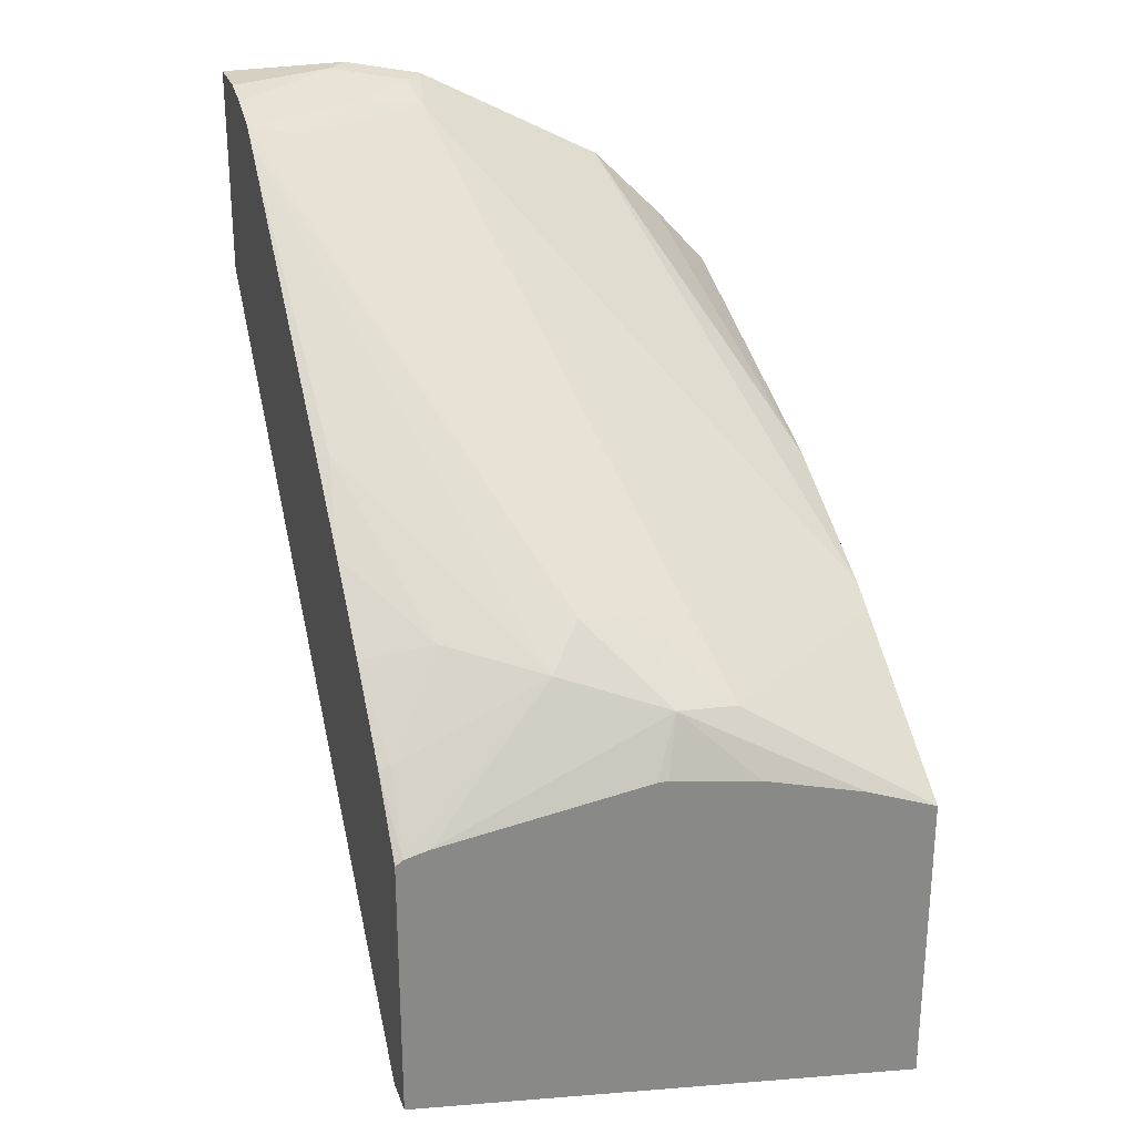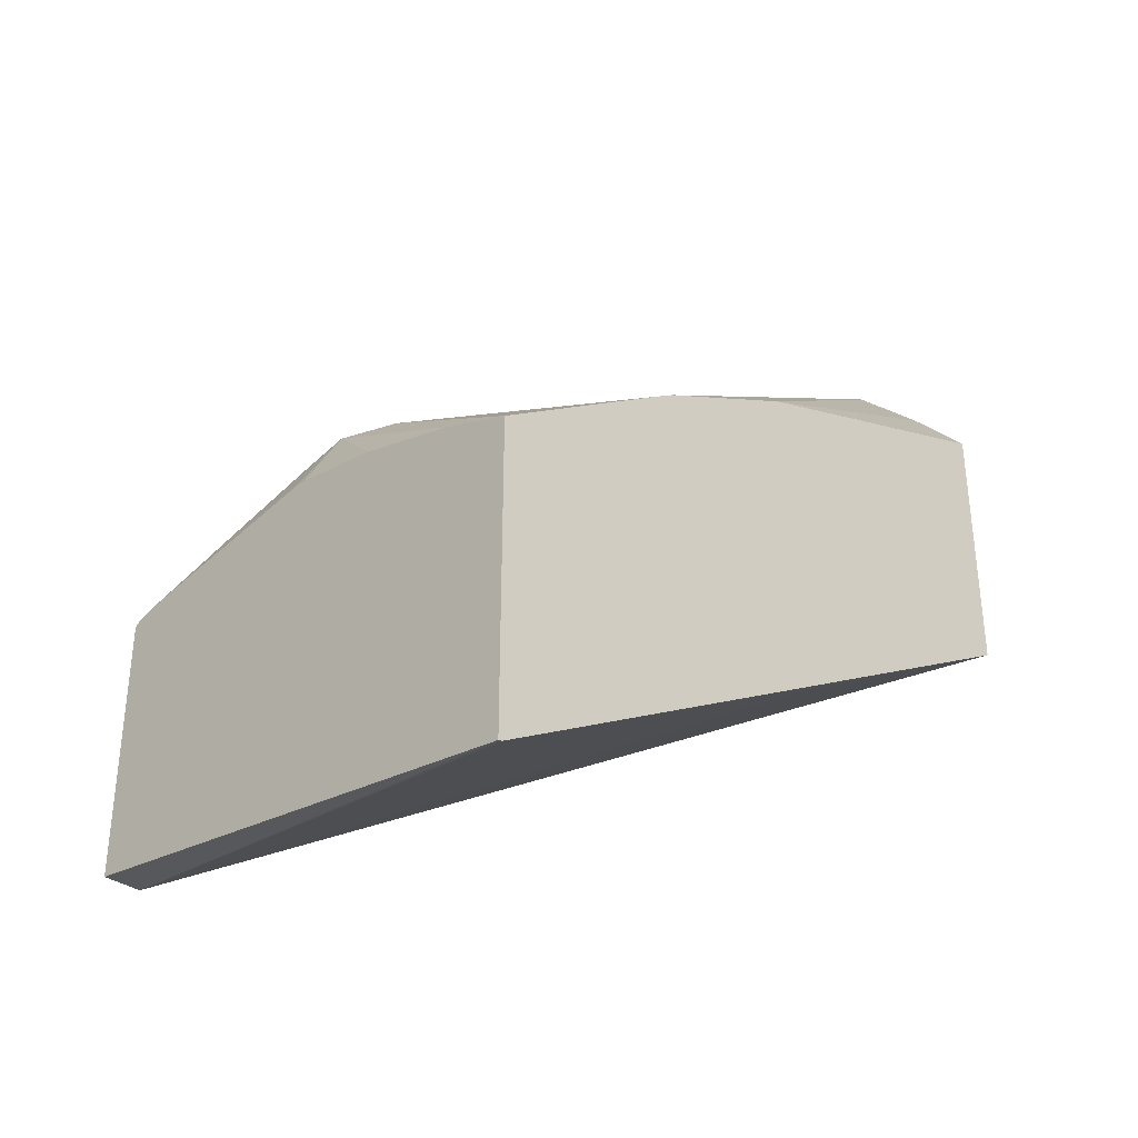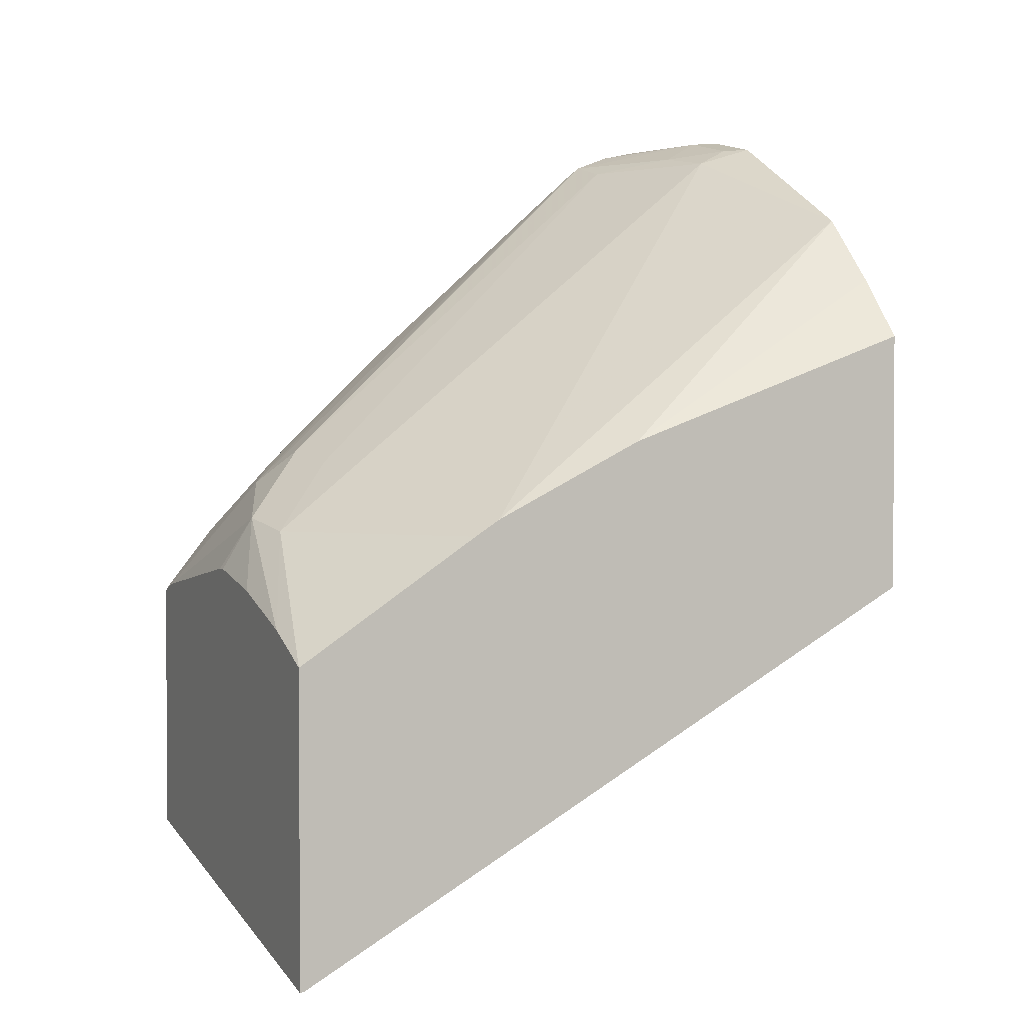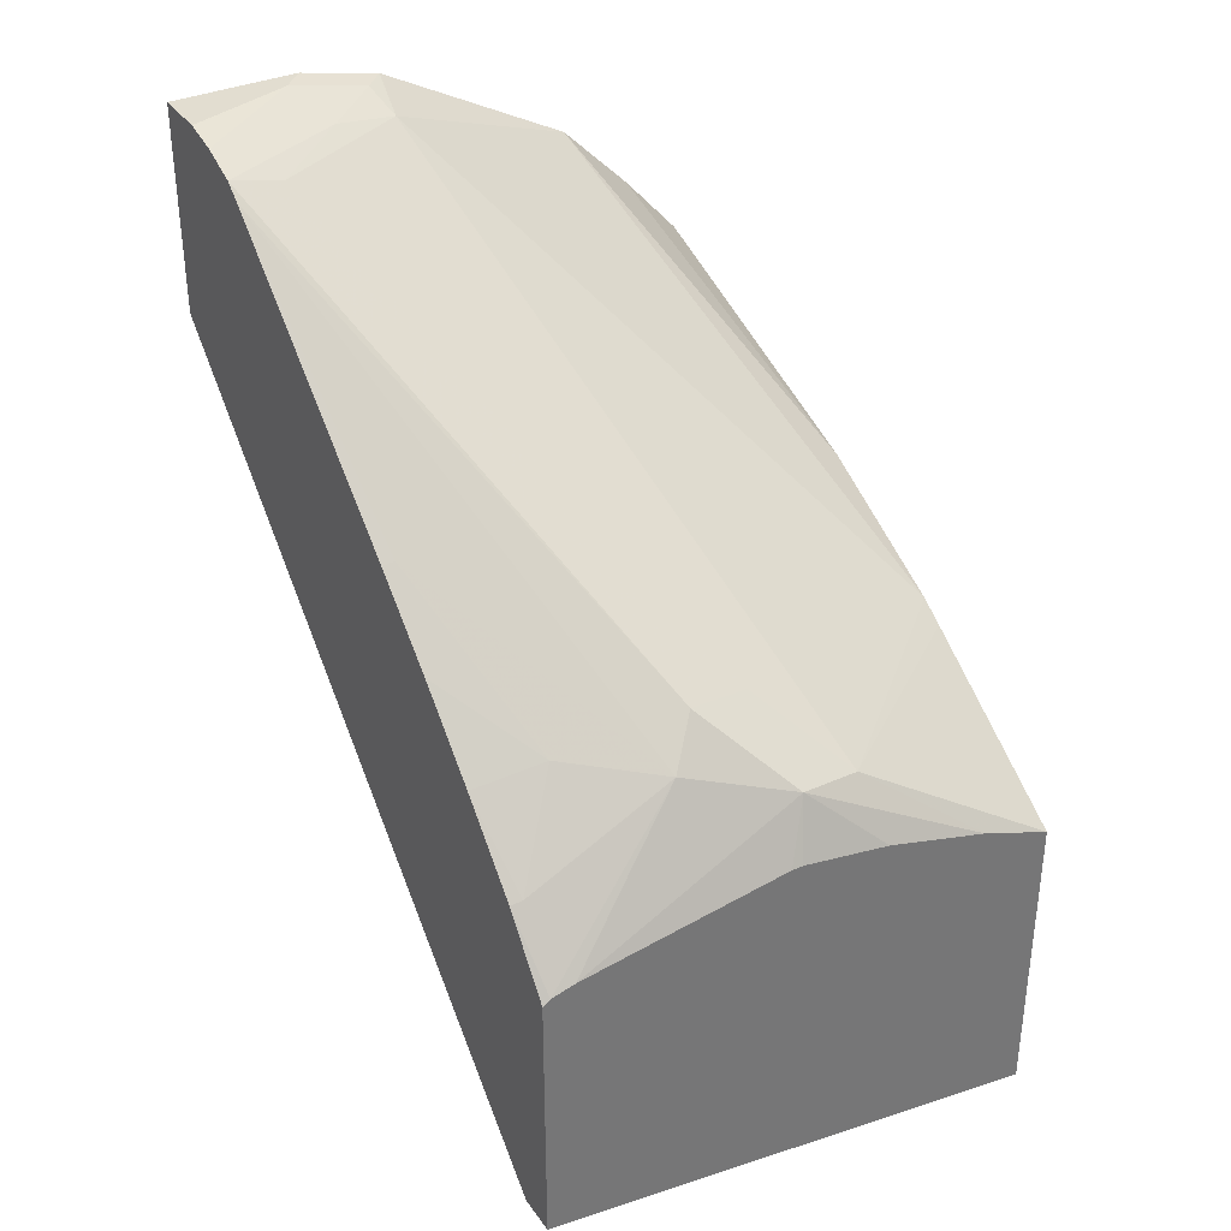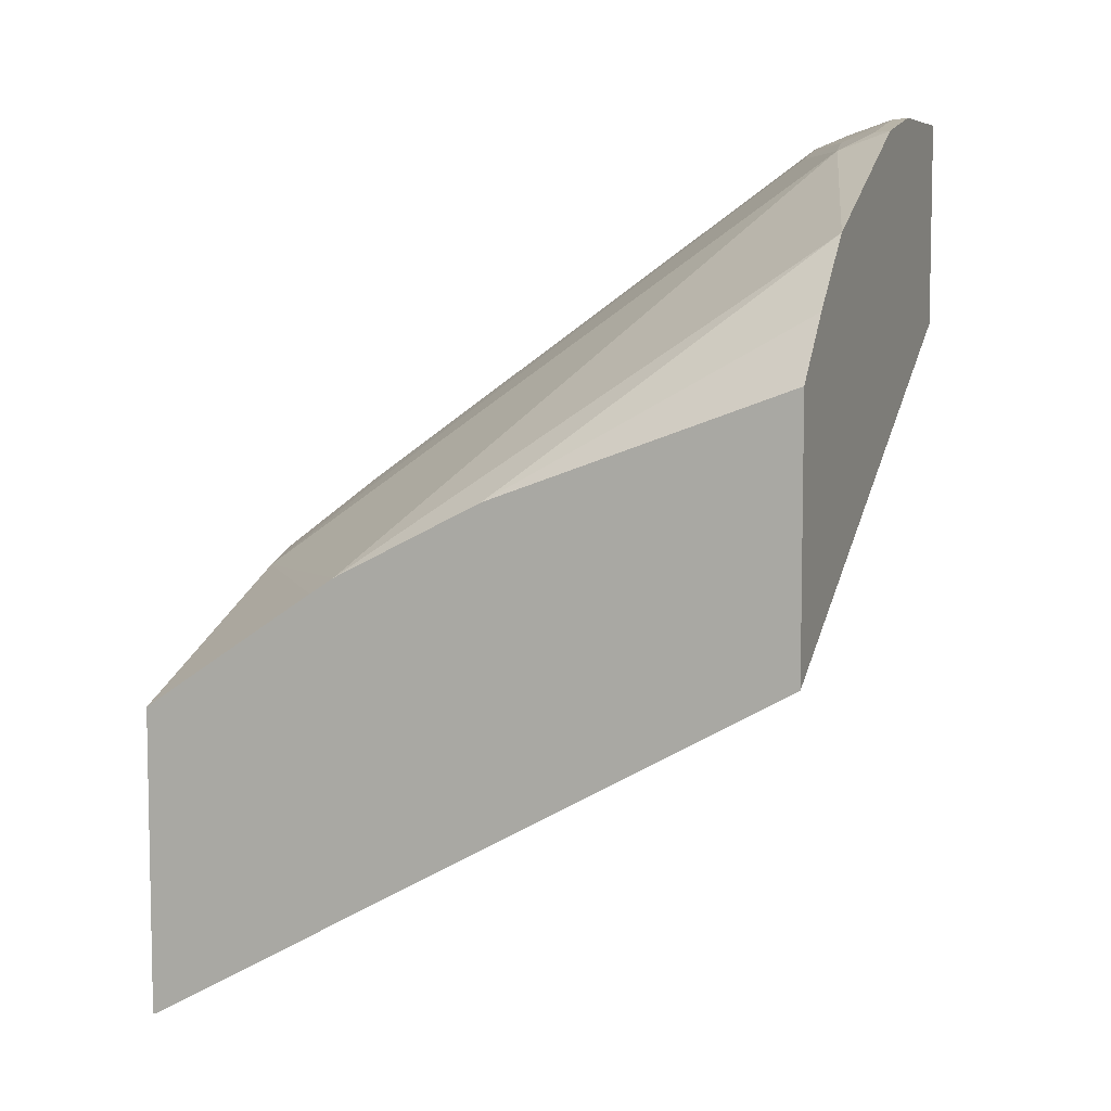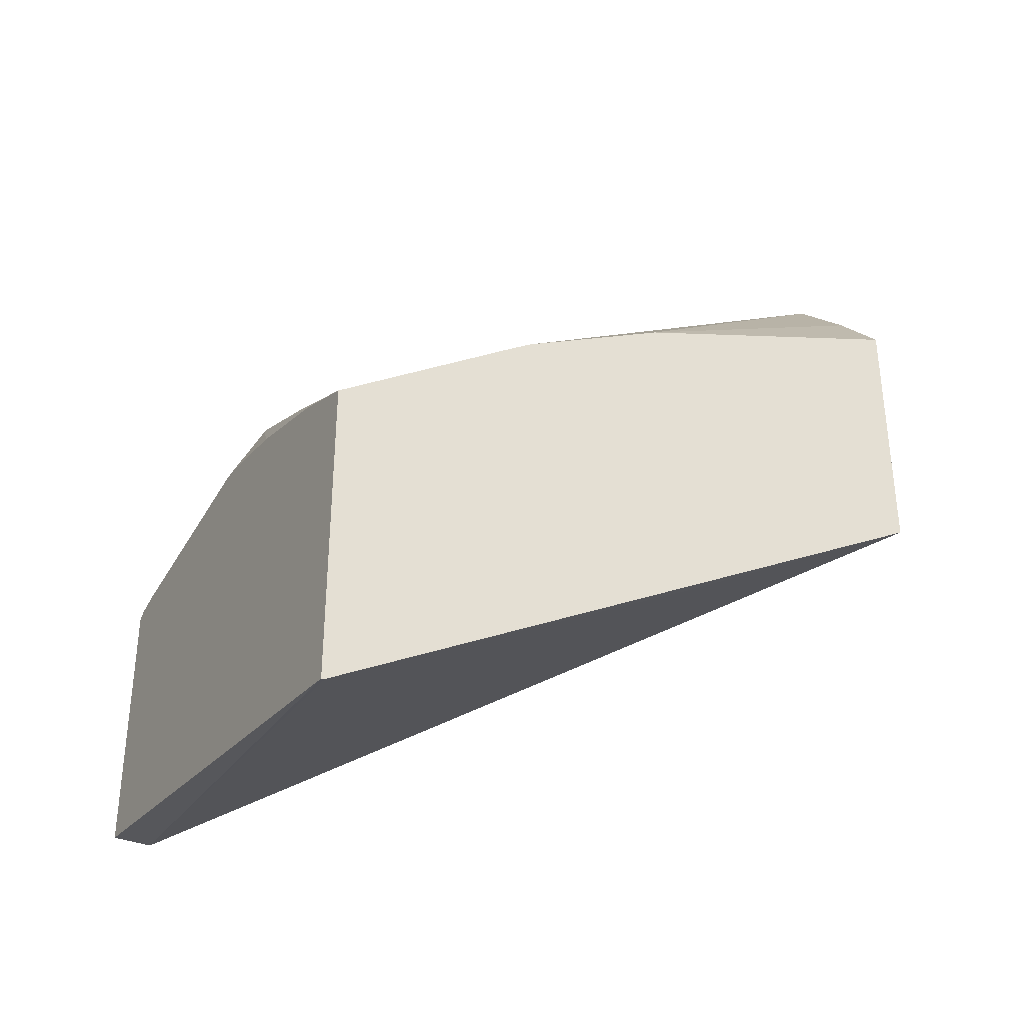
<metadata>
{"format":"obj","ext":"obj","renderer":"f3d","projection":"perspective","resolution":1024,"background":"white","views":[{"elev":26.5,"azim":162.5,"up":"+Y"},{"elev":-34.6,"azim":-134.2,"up":"+Y"},{"elev":2.0,"azim":-112.9,"up":"+Y"},{"elev":35.3,"azim":149.6,"up":"+Y"},{"elev":6.8,"azim":-69.2,"up":"+Y"},{"elev":-35.0,"azim":-118.9,"up":"+Y"}]}
</metadata>
<code>
v -0.1333 0.1653 -0.1094
v -0.1333 0.1647 -0.1104
v 0.009549 0.08636 -0.2782
v 0.009549 0.2499 -0.1094
v -0.1333 0.2378 -0.1094
v -0.1333 0.06519 -0.2877
v -0.1295 0.1247 -0.1822
v -0.1333 0.065 -0.2888
v 0.009549 0.08632 -0.2888
v 0.009549 0.3069 -0.1094
v -0.1179 0.255 -0.1094
v -0.1333 0.2075 -0.1918
v -0.1333 0.1494 -0.2888
v 0.009549 0.1595 -0.2888
v 0.009549 0.3069 -0.1247
v -0.02484 0.3069 -0.1094
v -0.09873 0.2742 -0.1094
v -0.1333 0.1867 -0.233
v -0.1333 0.1822 -0.2398
v -0.08152 0.1822 -0.2781
v -0.1134 0.1574 -0.2888
v 0.007465 0.1609 -0.2888
v 0.009549 0.1784 -0.2743
v 0.009549 0.3048 -0.1343
v -0.01918 0.3069 -0.1151
v -0.04006 0.3035 -0.1094
v -0.04642 0.3021 -0.1094
v -0.04316 0.2973 -0.1247
v -0.004804 0.2973 -0.1439
v -0.06234 0.2014 -0.259
v -0.04477 0.2046 -0.2621
v -0.06394 0.1854 -0.2813
v -0.08453 0.166 -0.2888
v 0.00103 0.1625 -0.2888
v -0.03517 0.195 -0.2717
v 0.006388 0.179 -0.2749
v 0.009549 0.1982 -0.2557
v 0.009549 0.3008 -0.1444
v -0.02558 0.3005 -0.1279
v -0.04077 0.3021 -0.1151
v 0.009549 0.2973 -0.1487
v -0.05961 0.1706 -0.2888
v -0.05652 0.1706 -0.2888
v 0.006388 0.2366 -0.2174
v -0.009602 0.2014 -0.259
v 0.009549 0.2174 -0.2366
v 0.009549 0.2359 -0.2168
f 20 32 21
f 21 32 33
f 22 34 35
f 24 38 25
f 22 36 23
f 23 36 37
f 25 38 39
f 22 35 36
f 20 31 32
f 18 28 20
f 20 29 30
f 20 28 29
f 18 20 19
f 17 28 18
f 17 27 28
f 16 25 26
f 15 24 25
f 25 40 26
f 14 22 23
f 20 30 31
f 26 40 27
f 32 35 34
f 28 40 39
f 13 20 21
f 44 46 45
f 44 47 46
f 41 47 44
f 37 45 46
f 36 45 37
f 35 45 36
f 35 44 45
f 35 41 44
f 32 43 42
f 32 34 43
f 32 42 33
f 31 41 35
f 31 38 41
f 31 35 32
f 29 31 30
f 29 38 31
f 29 39 38
f 28 39 29
f 27 40 28
f 13 19 20
f 25 39 40
f 11 17 12
f 3 6 8
f 3 7 6
f 2 7 3
f 2 6 7
f 1 6 2
f 1 8 6
f 1 13 8
f 1 19 13
f 1 18 19
f 3 8 9
f 1 12 18
f 1 11 5
f 1 17 11
f 1 27 17
f 1 26 27
f 1 16 26
f 1 10 16
f 1 4 10
f 1 3 4
f 12 17 18
f 1 5 12
f 3 9 14
f 1 2 3
f 8 42 43
f 10 25 16
f 10 15 25
f 8 14 9
f 8 22 14
f 8 34 22
f 8 43 34
f 3 14 23
f 8 33 42
f 8 21 33
f 8 13 21
f 3 10 4
f 3 15 10
f 3 24 15
f 3 38 24
f 3 41 38
f 3 47 41
f 3 46 47
f 3 37 46
f 3 23 37
f 5 11 12

</code>
